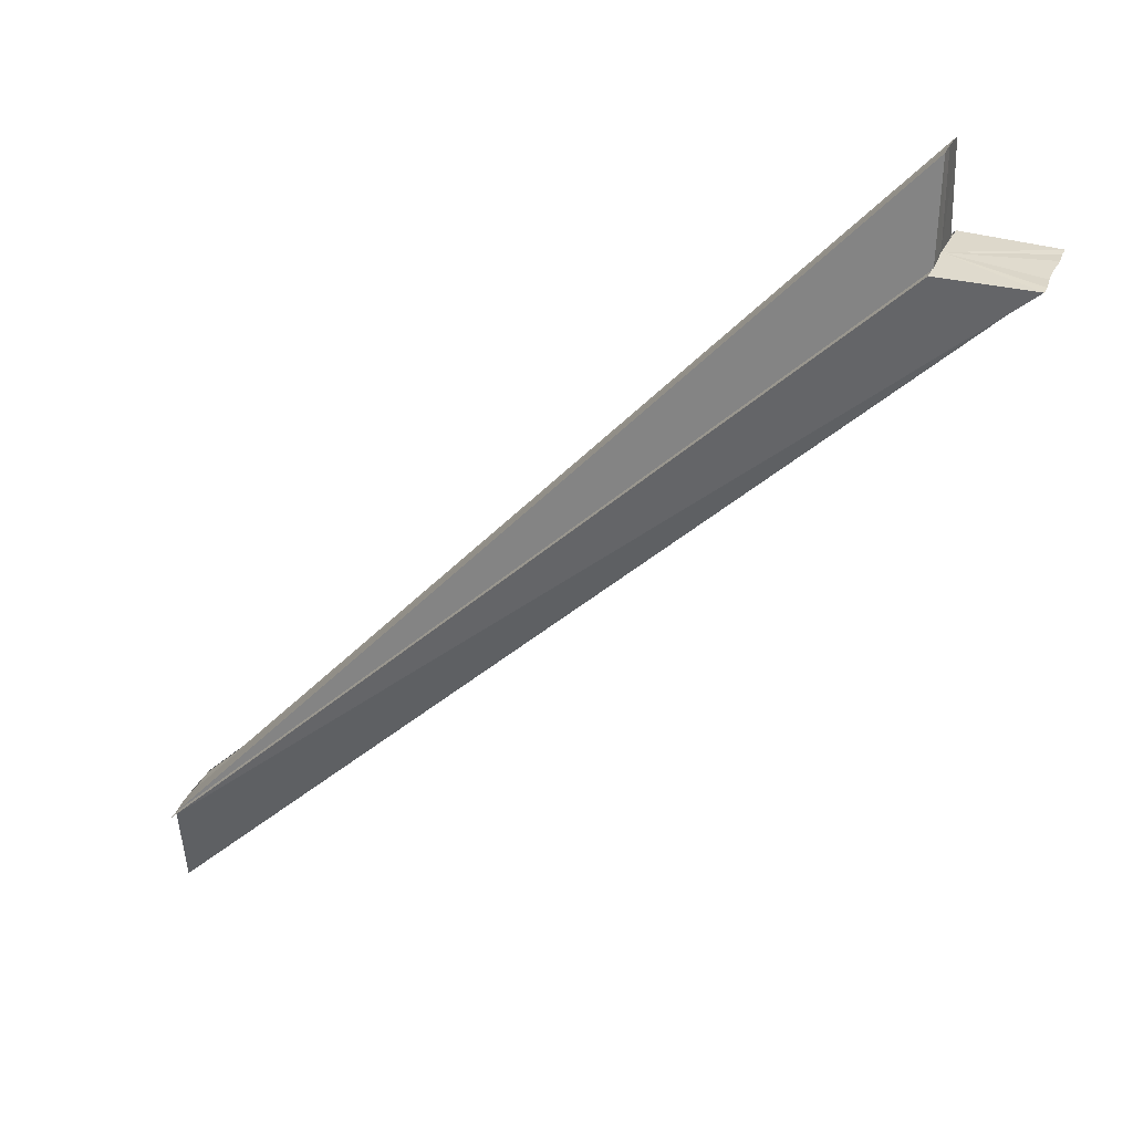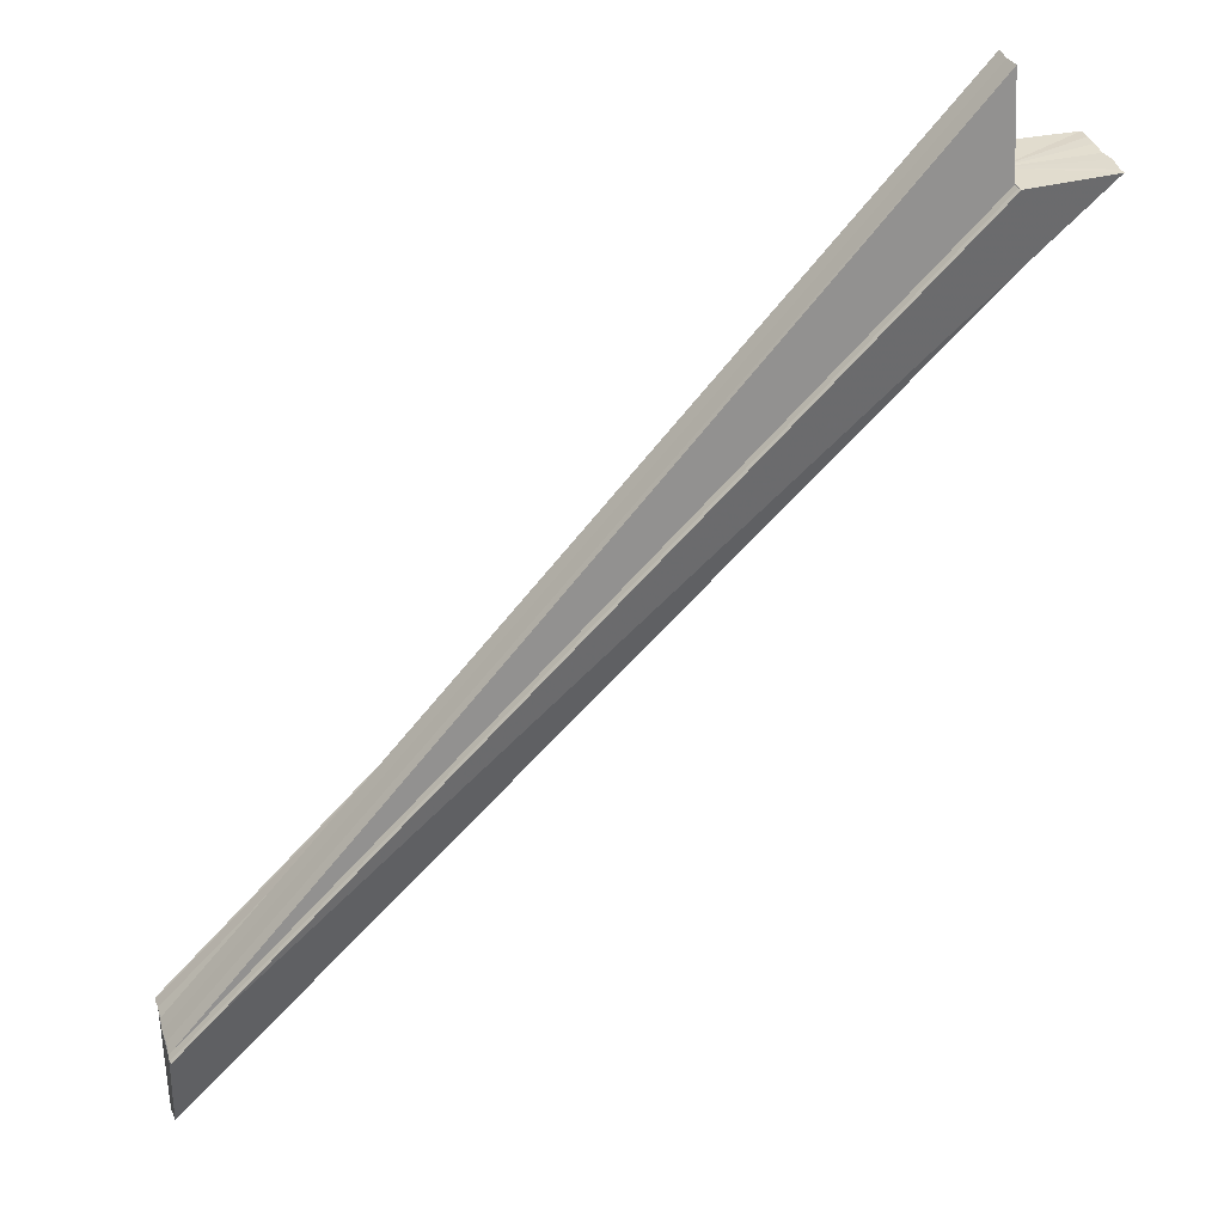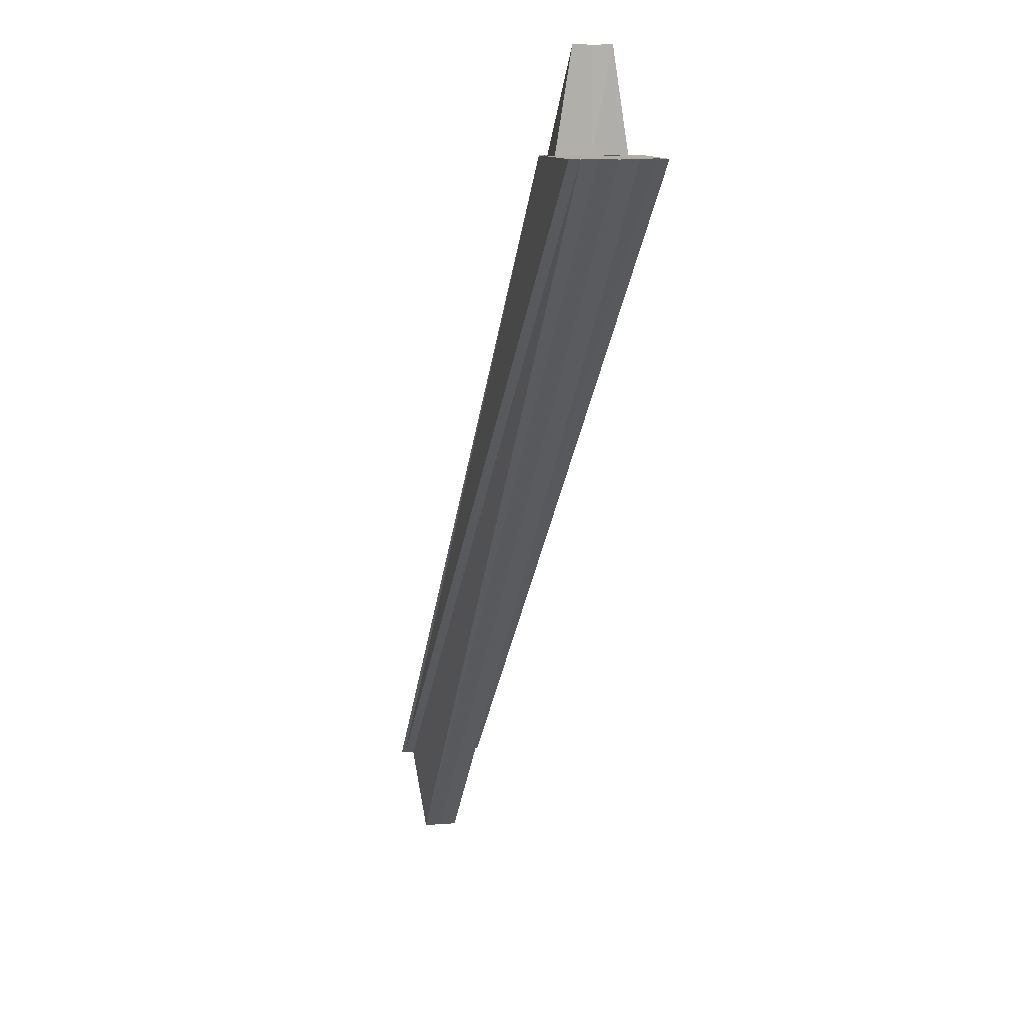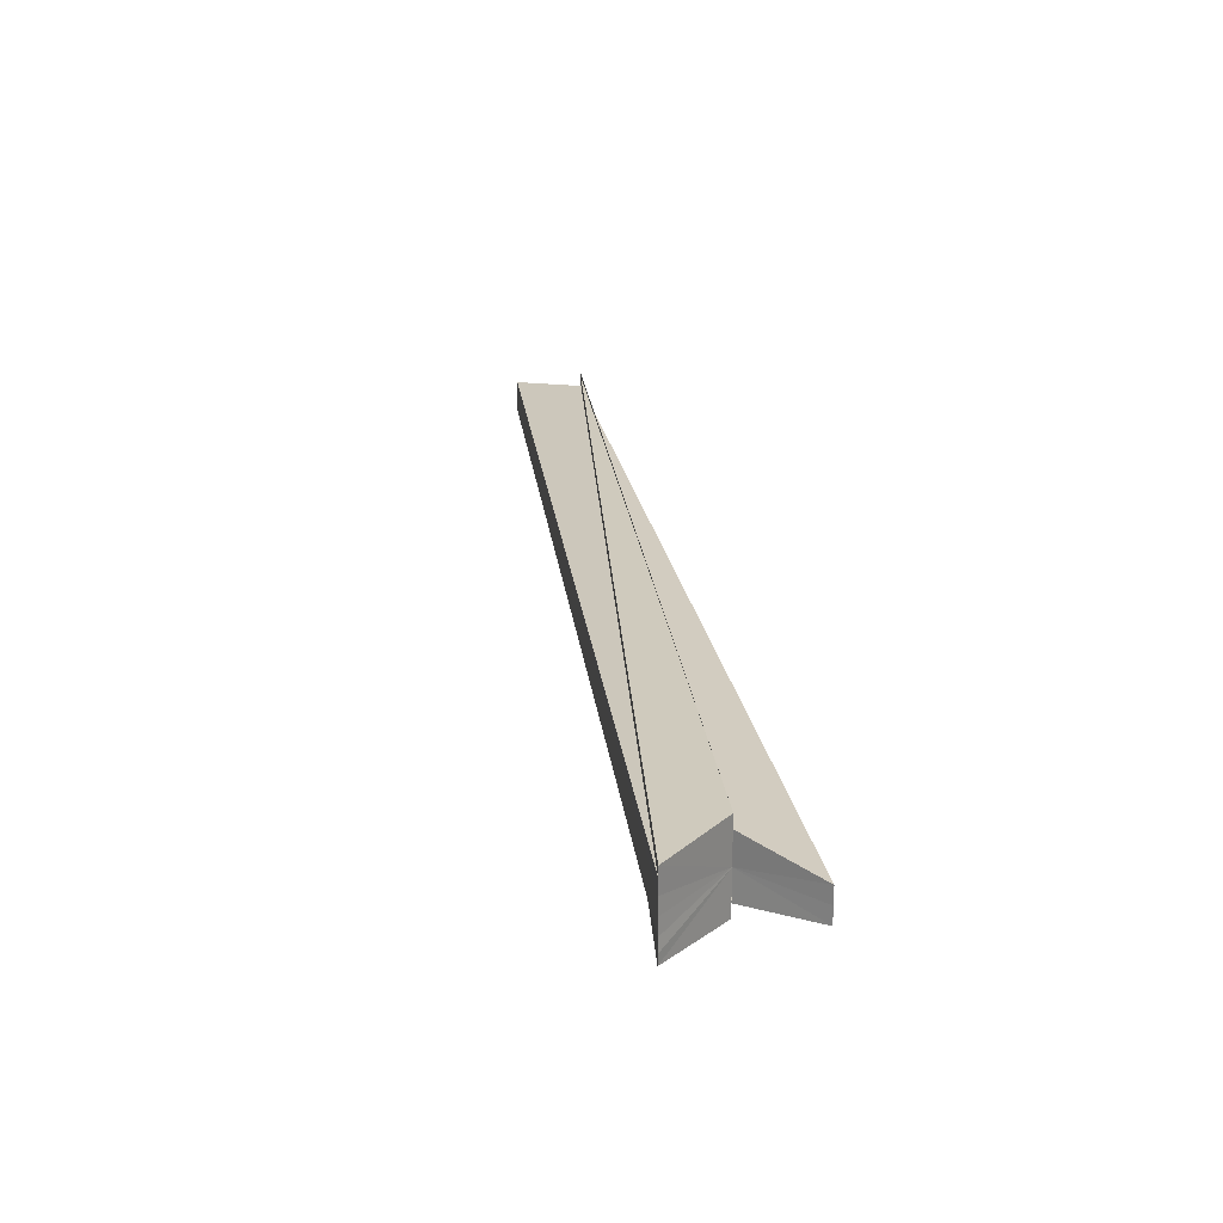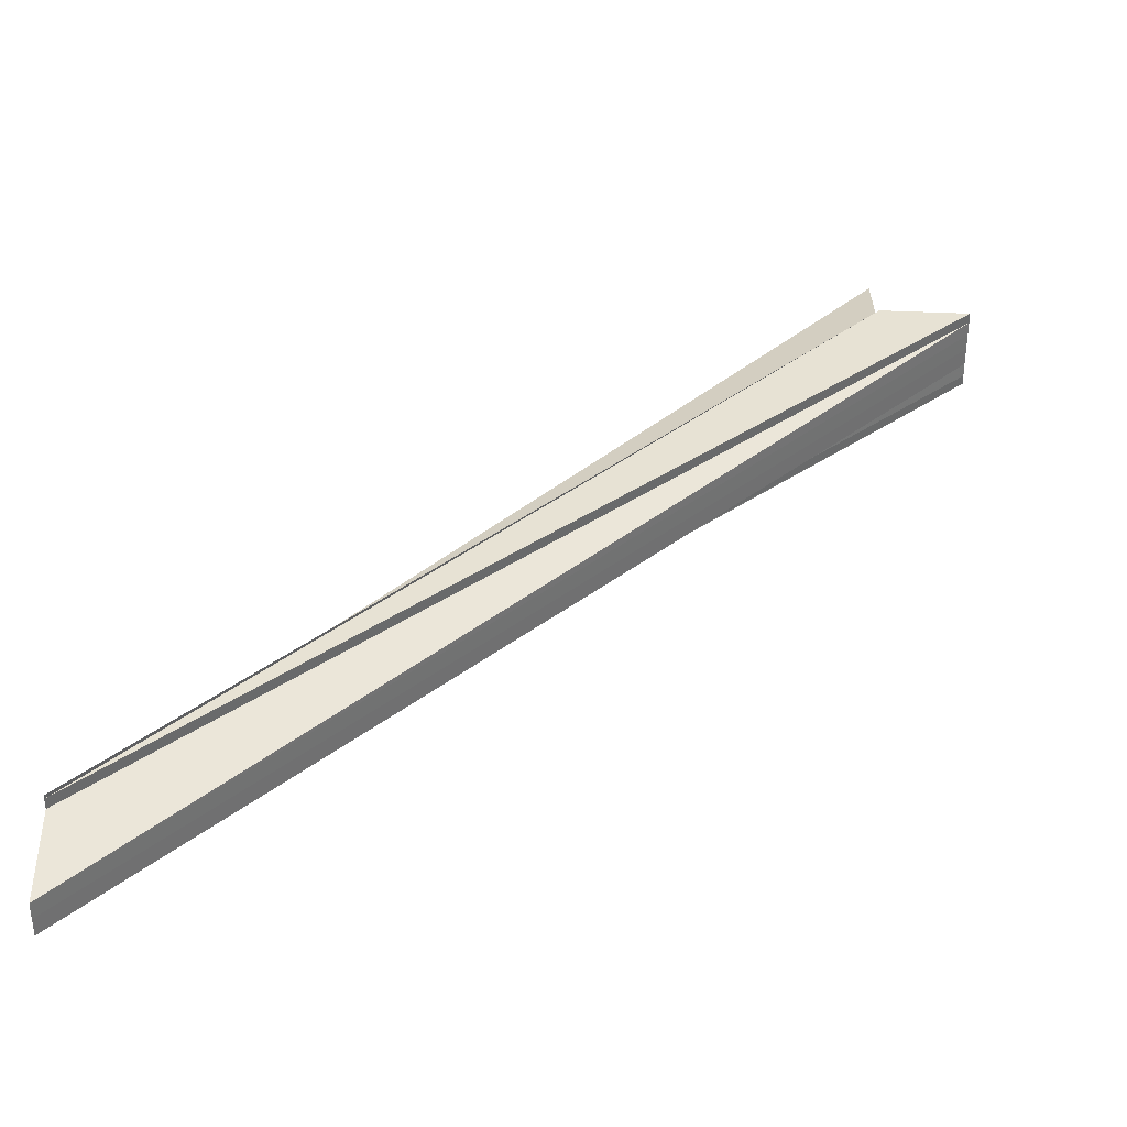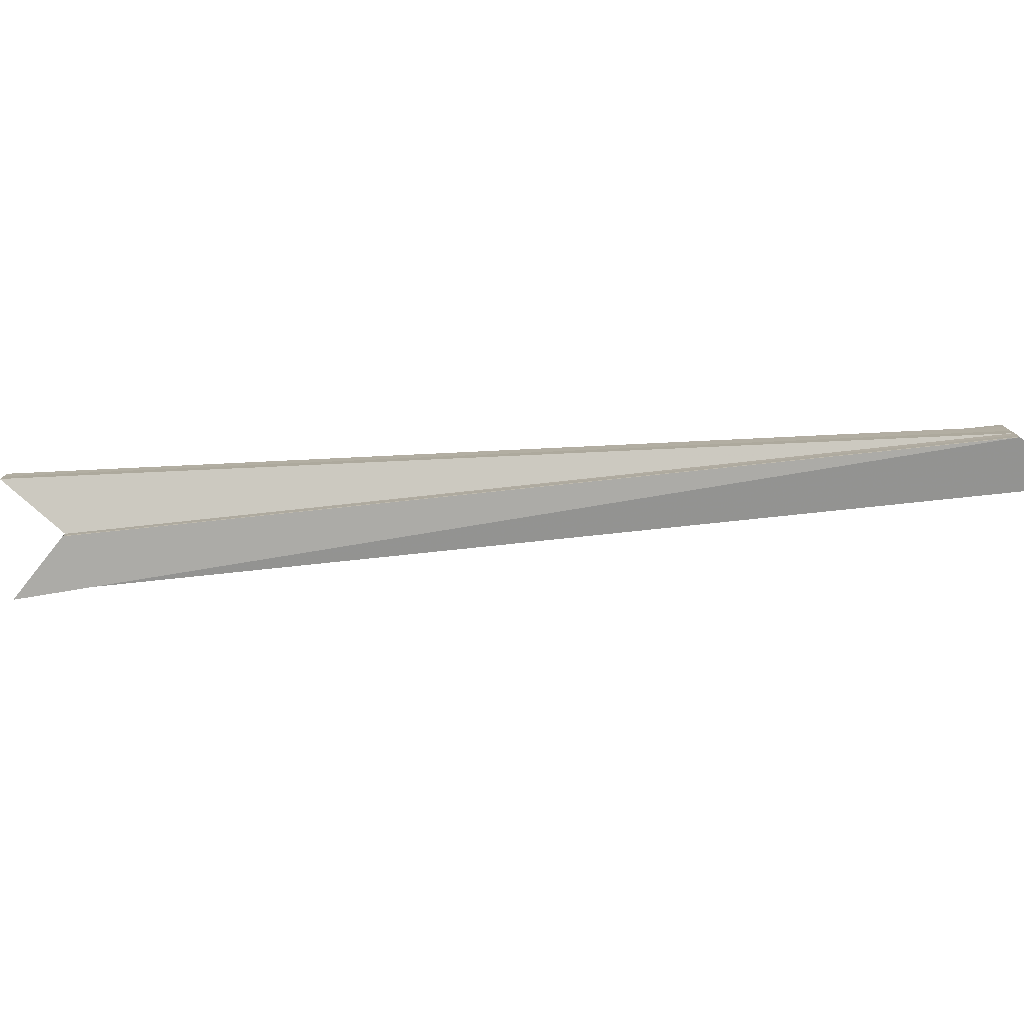
<metadata>
{"format":"obj","ext":"obj","renderer":"f3d","projection":"perspective","resolution":1024,"background":"white","views":[{"elev":32.2,"azim":20.2,"up":"+Y"},{"elev":33.9,"azim":-16.3,"up":"+Y"},{"elev":10.6,"azim":77.8,"up":"+Y"},{"elev":23.7,"azim":128.2,"up":"+Z"},{"elev":-52.9,"azim":-0.2,"up":"+Y"},{"elev":-79.4,"azim":-129.0,"up":"+Z"}]}
</metadata>
<code>
o 383
v 2229 1869 14.6
v 2229 1869 14.6
v 2229 1869 14.6
v 2229 1869 14.6
v 2229 1869 14.6
v 2229 1869 14.6
v 2229 1869 14.6
v 2229 1869 14.6
v 2229 1869 14.6
v 2229 1869 14.6
v 2229 1869 14.61
v 2229 1869 14.61
v 2229 1869 14.6
v 2229 1869 14.6
v 2229 1869 14.6
v 2229 1869 14.6
v 2229 1869 14.61
v 2229 1869 14.61
v 2229 1869 14.61
v 2229 1869 14.61
v 2229 1869 14.61
v 2229 1869 14.61
v 2229 1869 14.61
v 2229 1869 14.61
v 2229 1869 14.61
v 2229 1869 14.61
v 2229 1869 14.61
v 2229 1869 14.61
v 2229 1869 14.61
v 2229 1869 14.61
v 2229 1869 14.61
v 2229 1869 14.6
v 2229 1869 14.6
v 2229 1869 14.6
v 2229 1869 14.6
v 2229 1869 14.61
v 2229 1869 14.61
v 2229 1869 14.61
v 2229 1869 14.61
v 2229 1869 14.6
v 2229 1869 14.6
v 2229 1869 14.6
v 2229 1869 14.6
v 2229 1869 14.6
v 2229 1869 14.6
v 2229 1869 14.6
v 2229 1869 14.6
v 2229 1869 14.6
v 2229 1869 14.6
v 2229 1869 14.6
v 2229 1869 14.6
v 2229 1869 14.61
v 2229 1869 14.61
v 2229 1869 14.61
v 2229 1869 14.61
v 2229 1869 14.61
v 2229 1869 14.61
v 2229 1869 14.61
v 2229 1869 14.6
v 2229 1869 14.6
v 2229 1869 14.6
v 2229 1869 14.6
v 2229 1869 14.6
v 2229 1869 14.6
v 2229 1869 14.6
v 2229 1869 14.6
v 2229 1869 14.6
v 2229 1869 14.61
v 2229 1869 14.61
v 2229 1869 14.61
v 2229 1869 14.6
v 2229 1869 14.6
v 2229 1869 14.6
v 2229 1869 14.61
v 2229 1869 14.61
f 1 2 3
f 4 2 5
f 2 4 6
f 7 4 8
f 9 7 10
f 11 9 12
f 13 14 6
f 15 14 16
f 17 11 18
f 19 17 20
f 17 21 22
f 21 23 24
f 22 25 24
f 24 26 27
f 20 28 29
f 29 30 31
f 31 32 33
f 33 34 35
f 36 28 37
f 38 28 39
f 40 38 36
f 35 41 15
f 6 41 42
f 41 43 42
f 44 43 45
f 45 46 40
f 43 46 47
f 46 38 48
f 46 49 50
f 46 50 51
f 46 51 52
f 46 52 53
f 54 55 56
f 57 55 58
f 2 59 60
f 61 59 62
f 63 60 64
f 63 65 60
f 63 66 65
f 63 67 66
f 63 68 67
f 63 69 68
f 63 70 69
f 63 27 70
f 63 71 72
f 63 72 73
f 63 73 74
f 63 74 75

</code>
